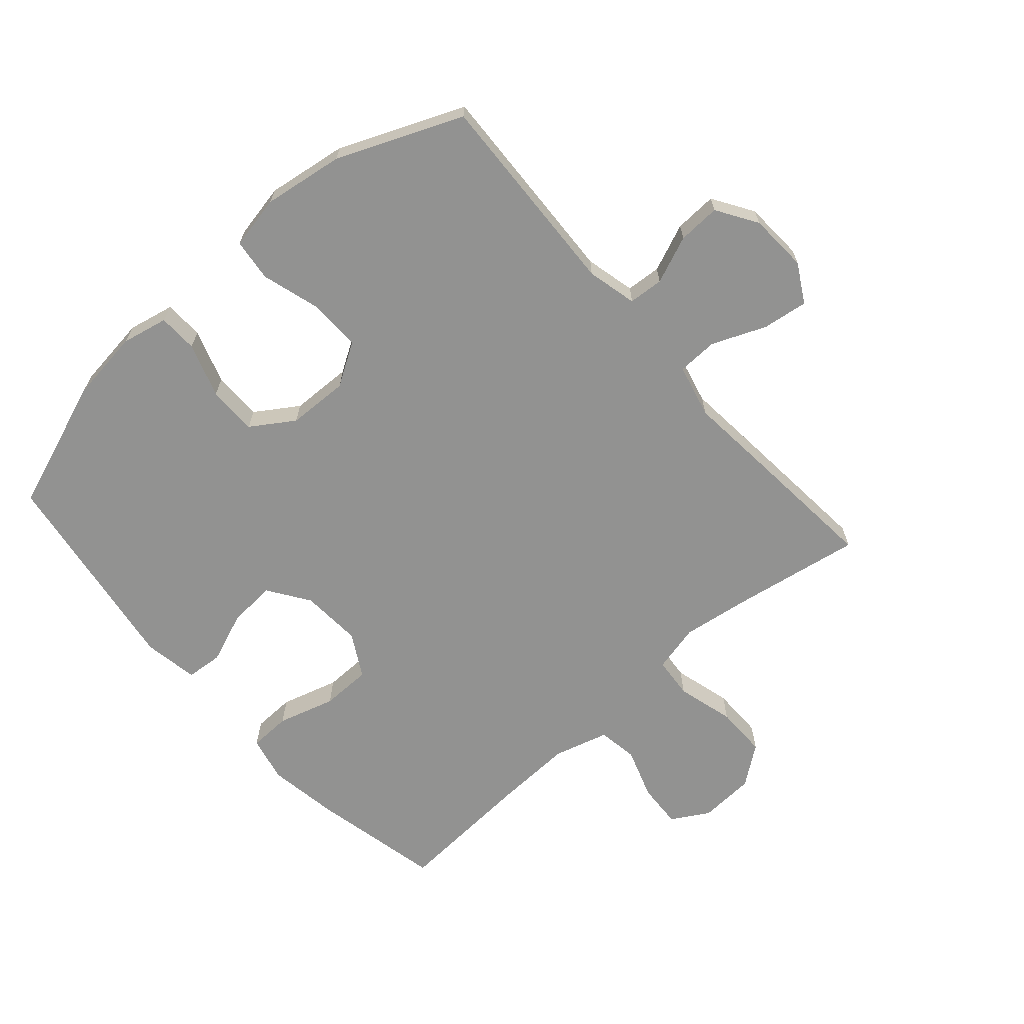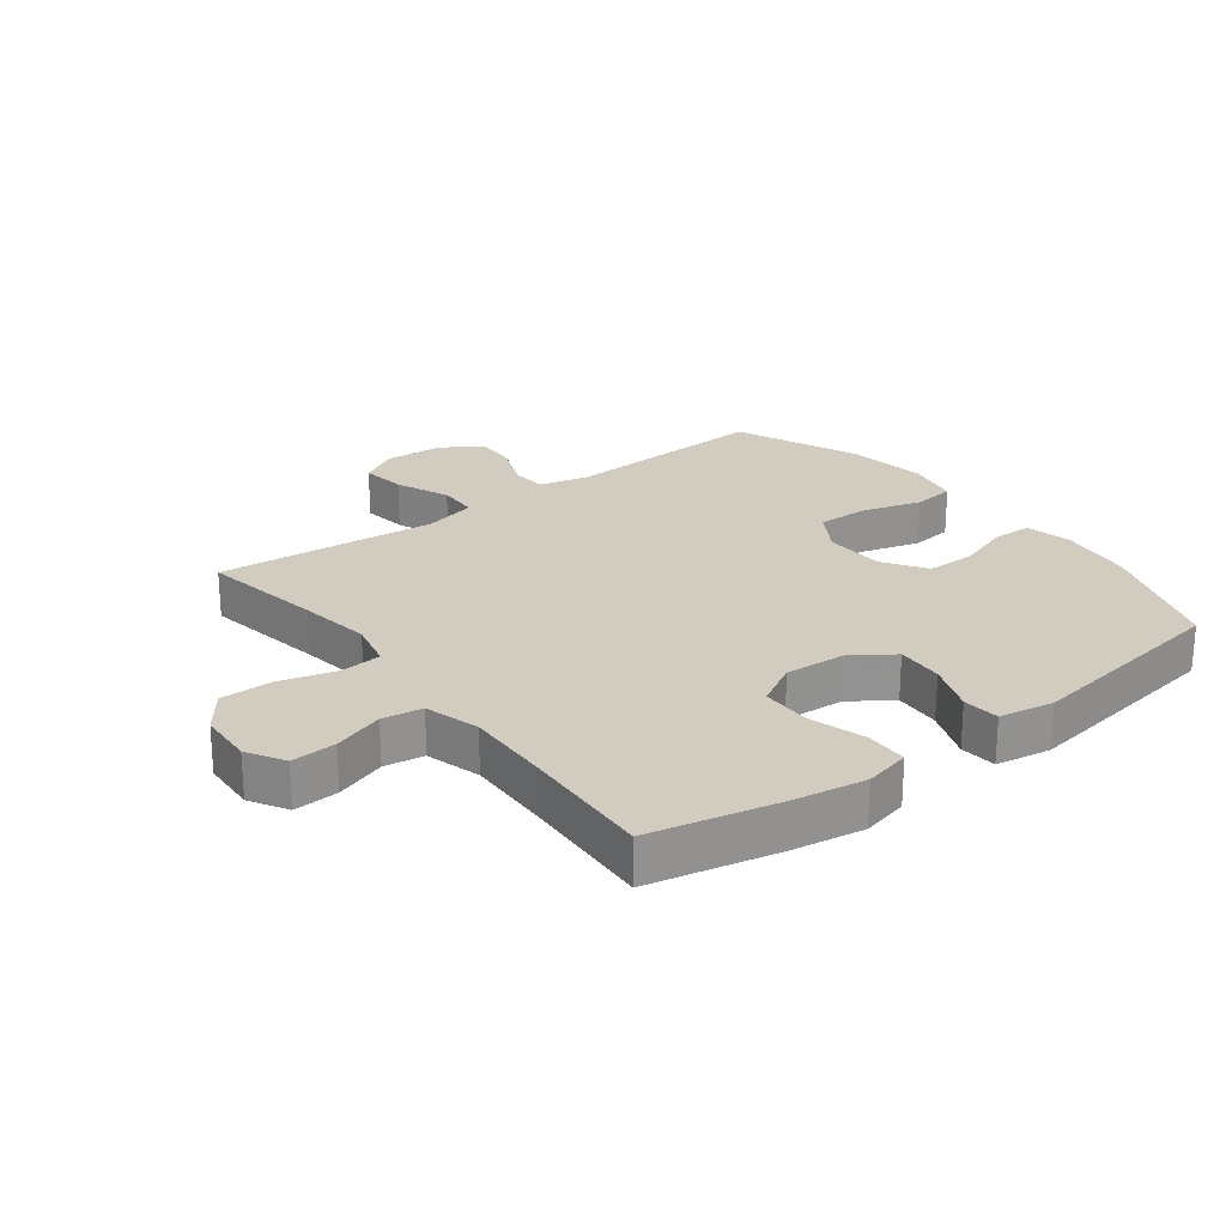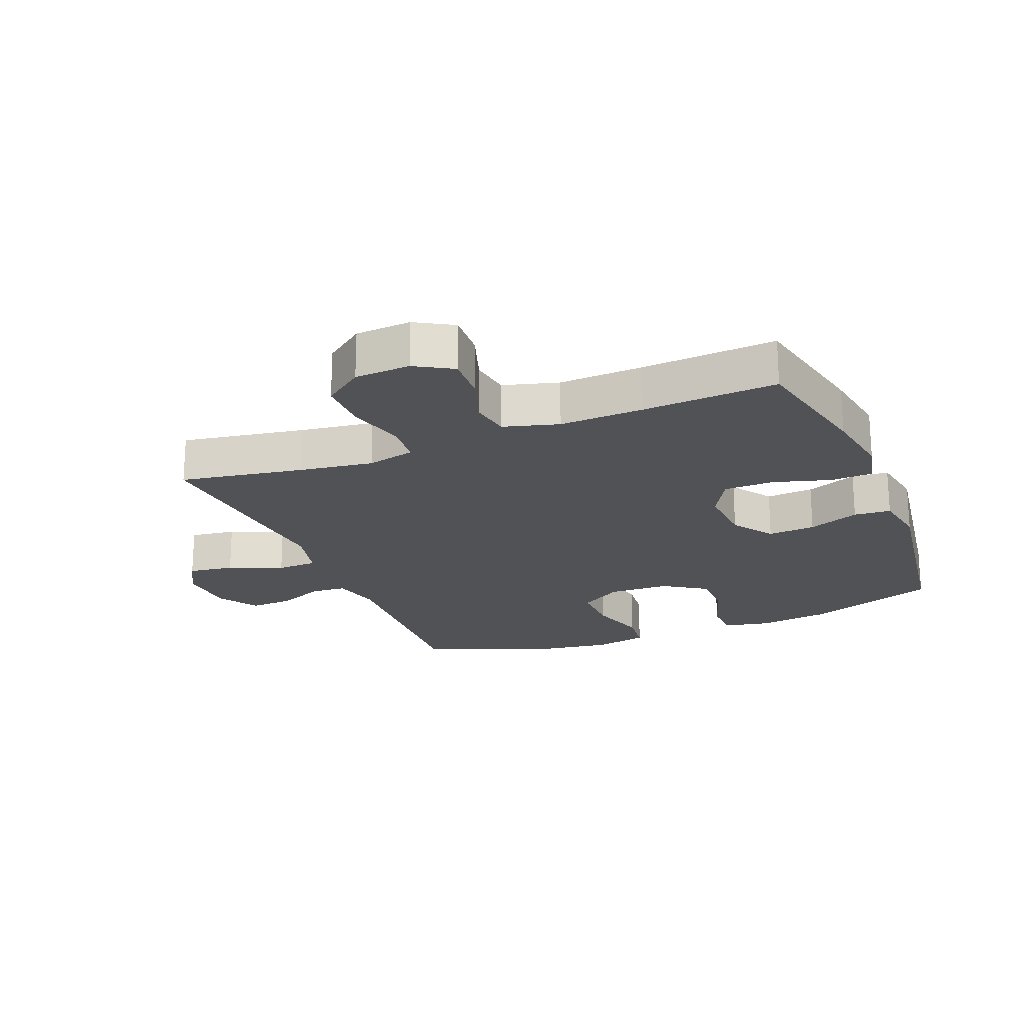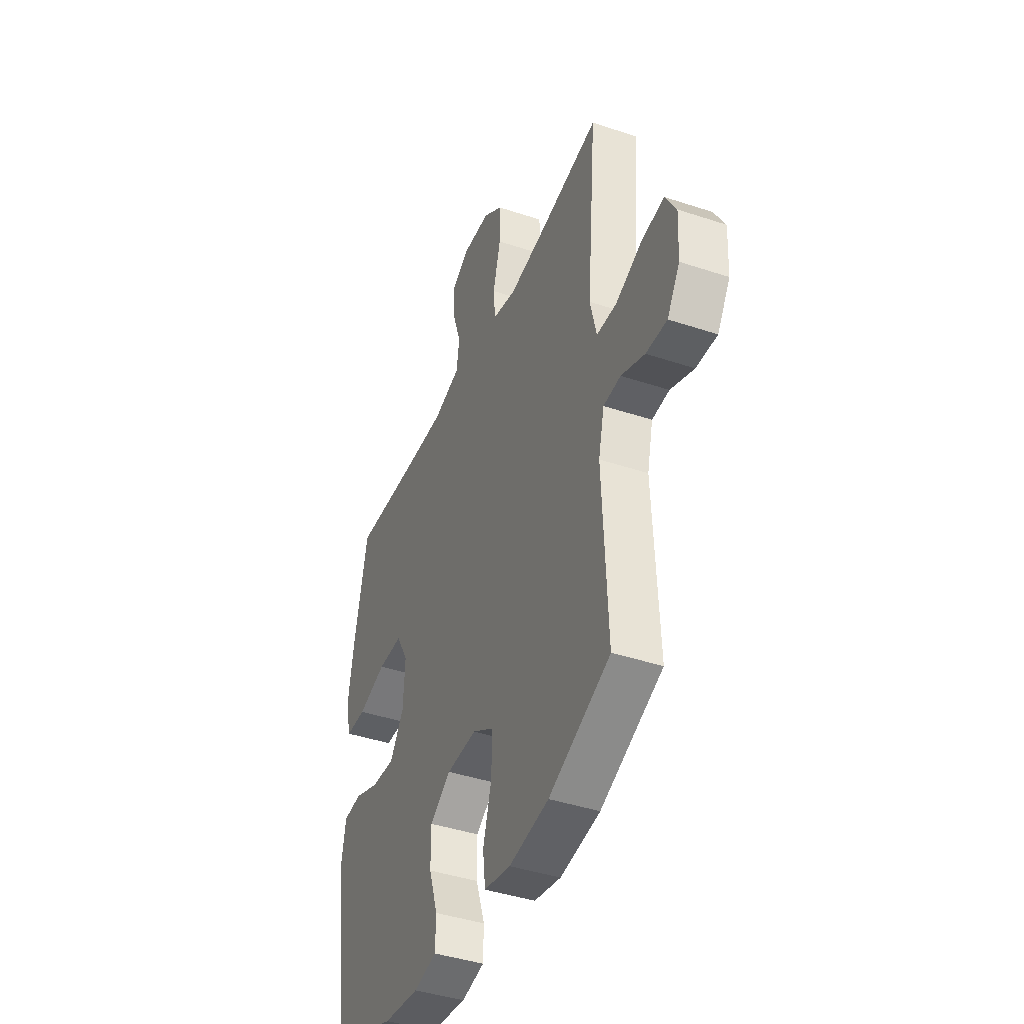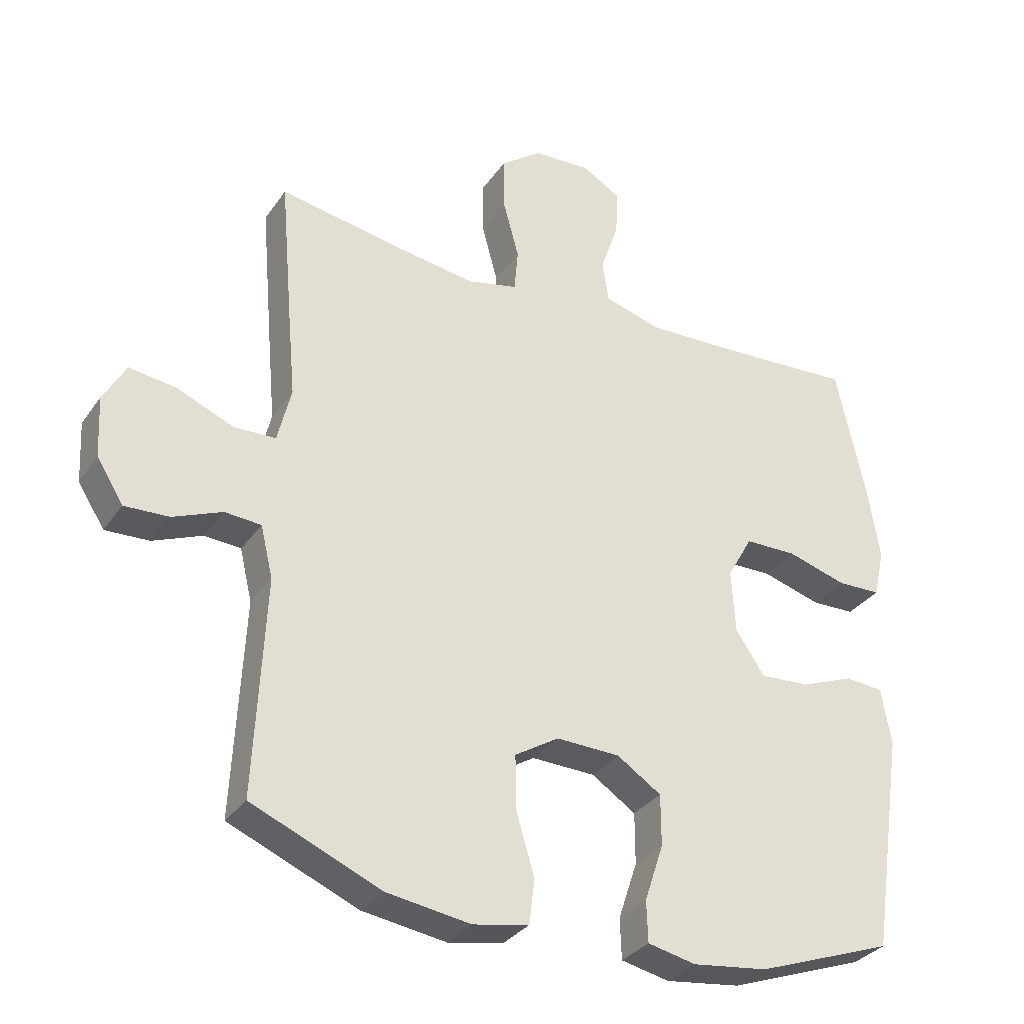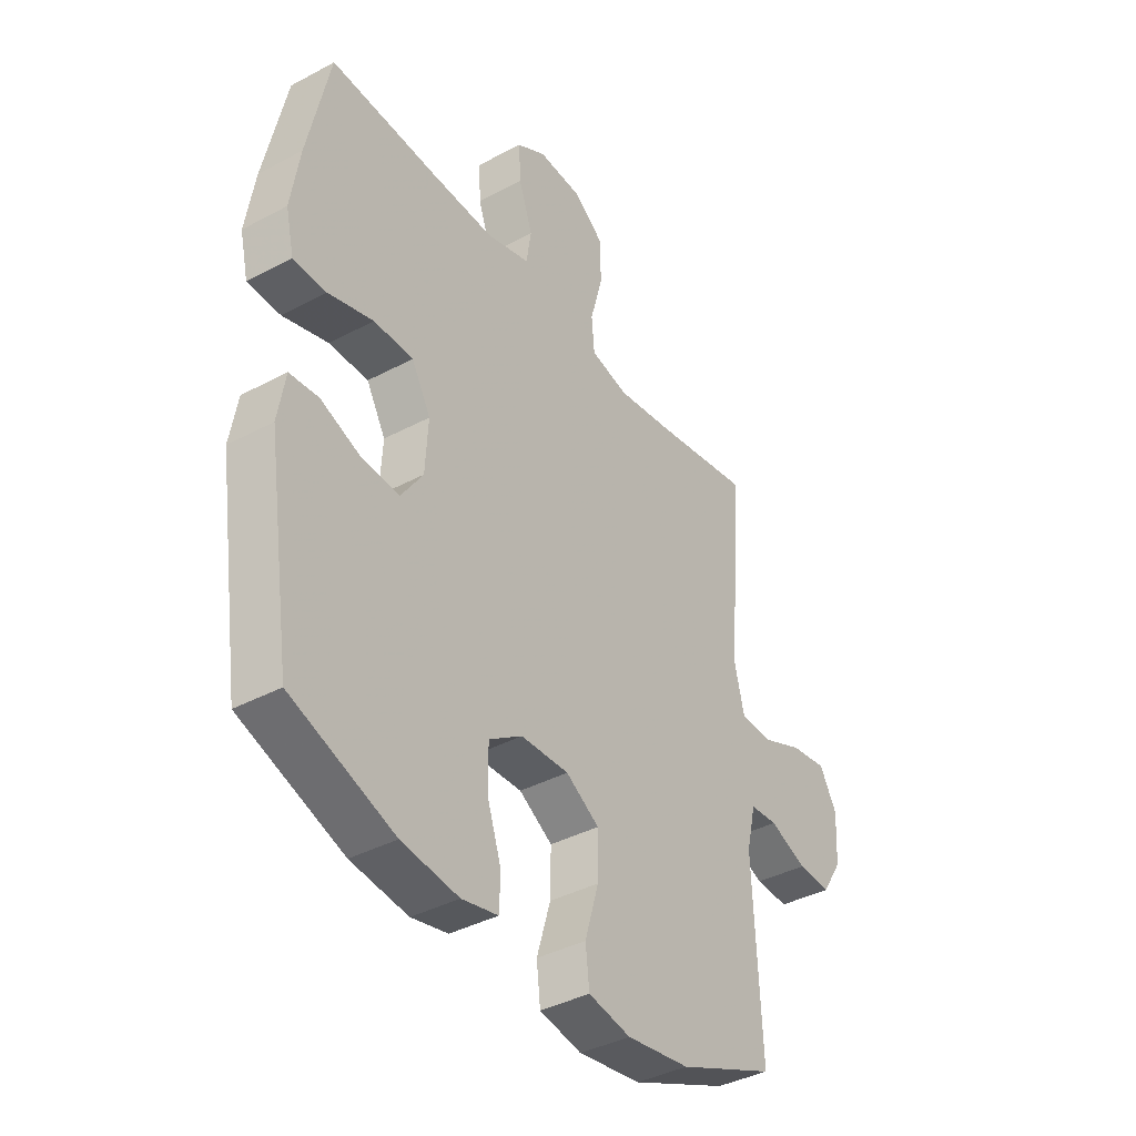
<metadata>
{"format":"obj","ext":"obj","renderer":"f3d","projection":"perspective","resolution":1024,"background":"white","views":[{"elev":-66.3,"azim":-138.6,"up":"+Y"},{"elev":24.1,"azim":52.7,"up":"+Y"},{"elev":-21.0,"azim":22.1,"up":"+Y"},{"elev":-41.9,"azim":-111.9,"up":"+Z"},{"elev":-32.2,"azim":-29.0,"up":"+Z"},{"elev":-39.1,"azim":123.8,"up":"+Z"}]}
</metadata>
<code>
v -0.5 0.07 -0.5
v -0.484 0.07 -0.167
v -0.503 0.07 -0.087
v -0.559 0.07 -0.083
v -0.635 0.07 -0.114
v -0.703 0.07 -0.117
v -0.744 0.07 -0.052
v -0.749 0.07 0.042
v -0.714 0.07 0.104
v -0.641 0.07 0.094
v -0.555 0.07 0.058
v -0.49 0.07 0.06
v -0.469 0.07 0.146
v -0.481 0.07 0.279
v -0.5 0.07 0.5
v -0.302 0.07 0.466
v -0.185 0.07 0.449
v -0.108 0.07 0.467
v -0.102 0.07 0.533
v -0.127 0.07 0.625
v -0.127 0.07 0.708
v -0.064 0.07 0.755
v 0.025 0.07 0.76
v 0.085 0.07 0.725
v 0.081 0.07 0.653
v 0.053 0.07 0.571
v 0.063 0.07 0.507
v 0.151 0.07 0.482
v 0.284 0.07 0.487
v 0.5 0.07 0.5
v 0.545 0.07 0.292
v 0.563 0.07 0.178
v 0.546 0.07 0.104
v 0.479 0.07 0.102
v 0.387 0.07 0.129
v 0.307 0.07 0.128
v 0.268 0.07 0.059
v 0.274 0.07 -0.039
v 0.319 0.07 -0.105
v 0.395 0.07 -0.1
v 0.477 0.07 -0.068
v 0.536 0.07 -0.073
v 0.551 0.07 -0.161
v 0.5 0.07 -0.5
v 0.29 0.07 -0.576
v 0.174 0.07 -0.591
v 0.1 0.07 -0.575
v 0.098 0.07 -0.512
v 0.127 0.07 -0.425
v 0.127 0.07 -0.346
v 0.059 0.07 -0.301
v -0.039 0.07 -0.298
v -0.107 0.07 -0.34
v -0.106 0.07 -0.423
v -0.078 0.07 -0.518
v -0.086 0.07 -0.586
v -0.172 0.07 -0.603
v -0.301 0.07 -0.584
v -0.5 0 -0.5
v -0.484 0 -0.167
v -0.503 0 -0.087
v -0.559 0 -0.083
v -0.635 0 -0.114
v -0.703 0 -0.117
v -0.744 0 -0.052
v -0.749 0 0.042
v -0.714 0 0.104
v -0.641 0 0.094
v -0.555 0 0.058
v -0.49 0 0.06
v -0.469 0 0.146
v -0.481 0 0.279
v -0.5 0 0.5
v -0.302 0 0.466
v -0.185 0 0.449
v -0.108 0 0.467
v -0.102 0 0.533
v -0.127 0 0.625
v -0.127 0 0.708
v -0.064 0 0.755
v 0.025 0 0.76
v 0.085 0 0.725
v 0.081 0 0.653
v 0.053 0 0.571
v 0.063 0 0.507
v 0.151 0 0.482
v 0.284 0 0.487
v 0.5 0 0.5
v 0.545 0 0.292
v 0.563 0 0.178
v 0.546 0 0.104
v 0.479 0 0.102
v 0.387 0 0.129
v 0.307 0 0.128
v 0.268 0 0.059
v 0.274 0 -0.039
v 0.319 0 -0.105
v 0.395 0 -0.1
v 0.477 0 -0.068
v 0.536 0 -0.073
v 0.551 0 -0.161
v 0.5 0 -0.5
v 0.29 0 -0.576
v 0.174 0 -0.591
v 0.1 0 -0.575
v 0.098 0 -0.512
v 0.127 0 -0.425
v 0.127 0 -0.346
v 0.059 0 -0.301
v -0.039 0 -0.298
v -0.107 0 -0.34
v -0.106 0 -0.423
v -0.078 0 -0.518
v -0.086 0 -0.586
v -0.172 0 -0.603
v -0.301 0 -0.584
f 58 1 2
f 57 58 2
f 56 57 2
f 55 56 2
f 54 55 2
f 53 54 2 3
f 52 53 3
f 51 52 3
f 47 48 49
f 46 47 49
f 45 46 49
f 44 45 49
f 43 44 49
f 42 43 49
f 41 42 49
f 40 41 49
f 39 40 49 50
f 38 39 50 51
f 33 34 35
f 32 33 35
f 31 32 35
f 30 31 35
f 29 30 35
f 28 29 35 36
f 27 28 36 37
f 24 25 26
f 23 24 26
f 22 23 26
f 21 22 26
f 20 21 26
f 19 20 26
f 18 19 26 27
f 13 14 15 16
f 12 13 16 17
f 9 10 11
f 8 9 11
f 7 8 11
f 6 7 11
f 5 6 11
f 4 5 11
f 3 4 11 12
f 51 3 12
f 38 51 12
f 37 38 12
f 27 37 12
f 18 27 12
f 12 17 18
f 60 59 116
f 60 116 115
f 60 115 114
f 60 114 113
f 60 113 112
f 61 60 112 111
f 61 111 110
f 61 110 109
f 107 106 105
f 107 105 104
f 107 104 103
f 107 103 102
f 107 102 101
f 107 101 100
f 107 100 99
f 107 99 98
f 108 107 98 97
f 109 108 97 96
f 93 92 91
f 93 91 90
f 93 90 89
f 93 89 88
f 93 88 87
f 94 93 87 86
f 95 94 86 85
f 84 83 82
f 84 82 81
f 84 81 80
f 84 80 79
f 84 79 78
f 84 78 77
f 85 84 77 76
f 74 73 72 71
f 75 74 71 70
f 69 68 67
f 69 67 66
f 69 66 65
f 69 65 64
f 69 64 63
f 69 63 62
f 70 69 62 61
f 70 61 109
f 70 109 96
f 70 96 95
f 70 95 85
f 70 85 76
f 76 75 70
f 1 59 60 2
f 2 60 61 3
f 3 61 62 4
f 4 62 63 5
f 5 63 64 6
f 6 64 65 7
f 7 65 66 8
f 8 66 67 9
f 9 67 68 10
f 10 68 69 11
f 11 69 70 12
f 12 70 71 13
f 13 71 72 14
f 14 72 73 15
f 15 73 74 16
f 16 74 75 17
f 17 75 76 18
f 18 76 77 19
f 19 77 78 20
f 20 78 79 21
f 21 79 80 22
f 22 80 81 23
f 23 81 82 24
f 24 82 83 25
f 25 83 84 26
f 26 84 85 27
f 27 85 86 28
f 28 86 87 29
f 29 87 88 30
f 30 88 89 31
f 31 89 90 32
f 32 90 91 33
f 33 91 92 34
f 34 92 93 35
f 35 93 94 36
f 36 94 95 37
f 37 95 96 38
f 38 96 97 39
f 39 97 98 40
f 40 98 99 41
f 41 99 100 42
f 42 100 101 43
f 43 101 102 44
f 44 102 103 45
f 45 103 104 46
f 46 104 105 47
f 47 105 106 48
f 48 106 107 49
f 49 107 108 50
f 50 108 109 51
f 51 109 110 52
f 52 110 111 53
f 53 111 112 54
f 54 112 113 55
f 55 113 114 56
f 56 114 115 57
f 57 115 116 58
f 58 116 59 1

</code>
